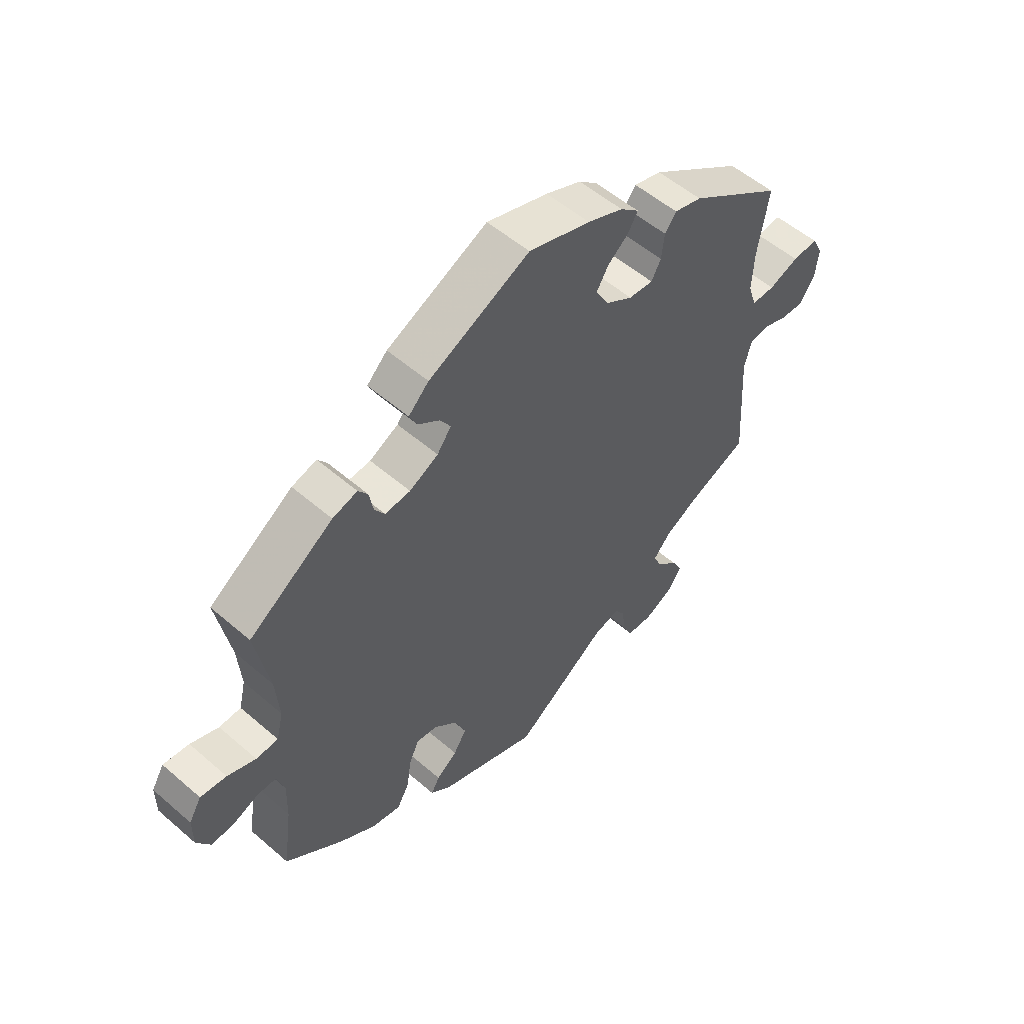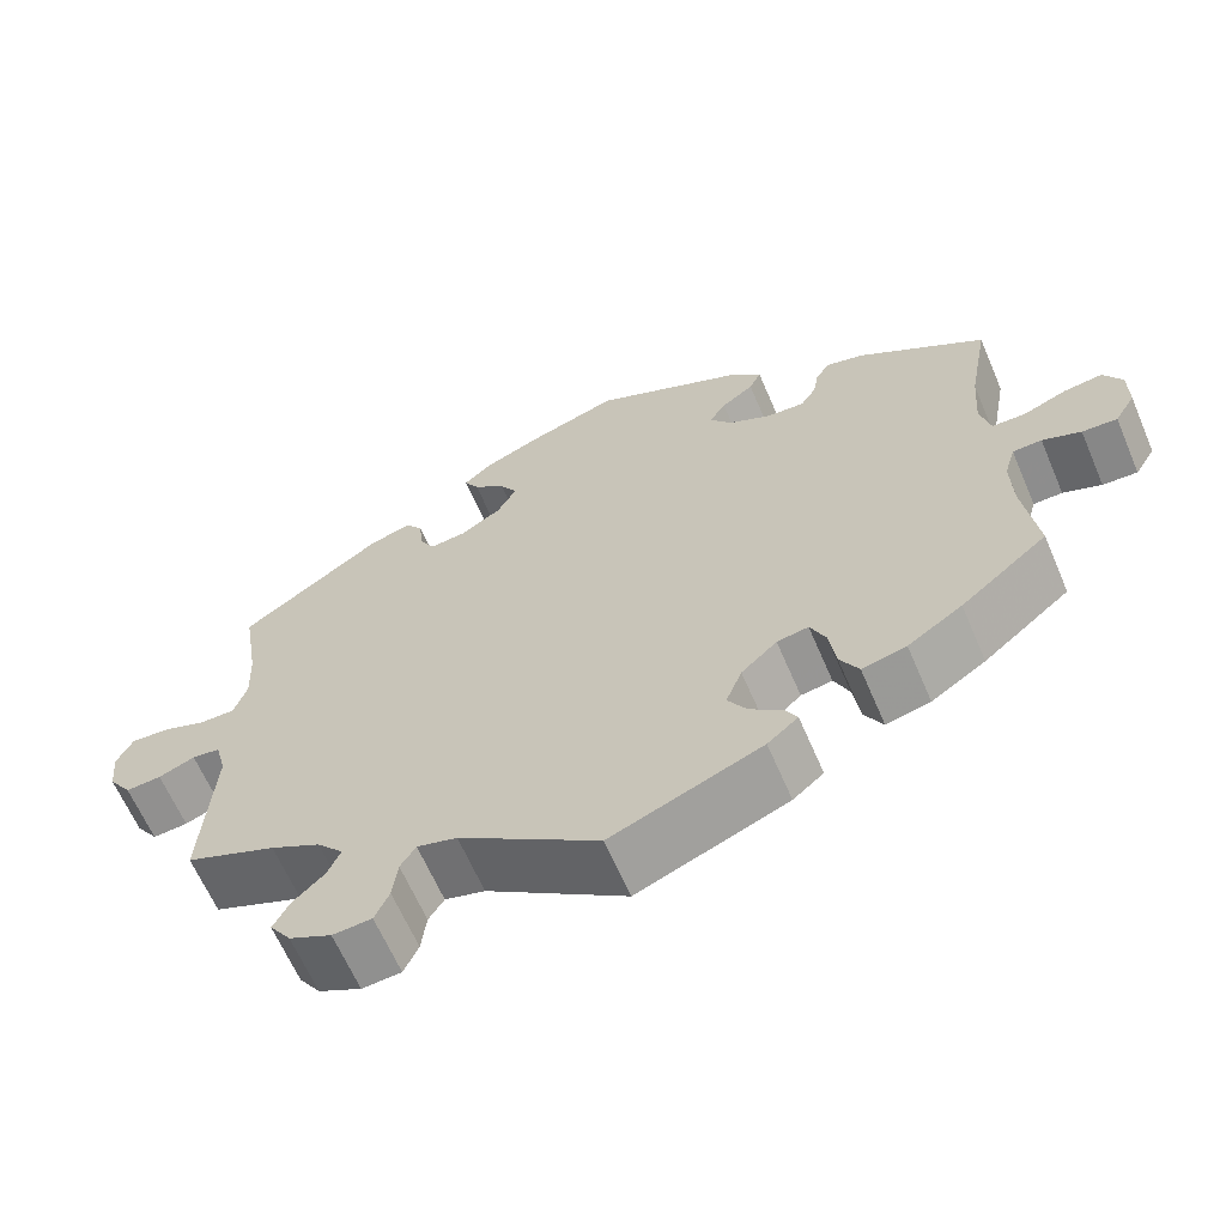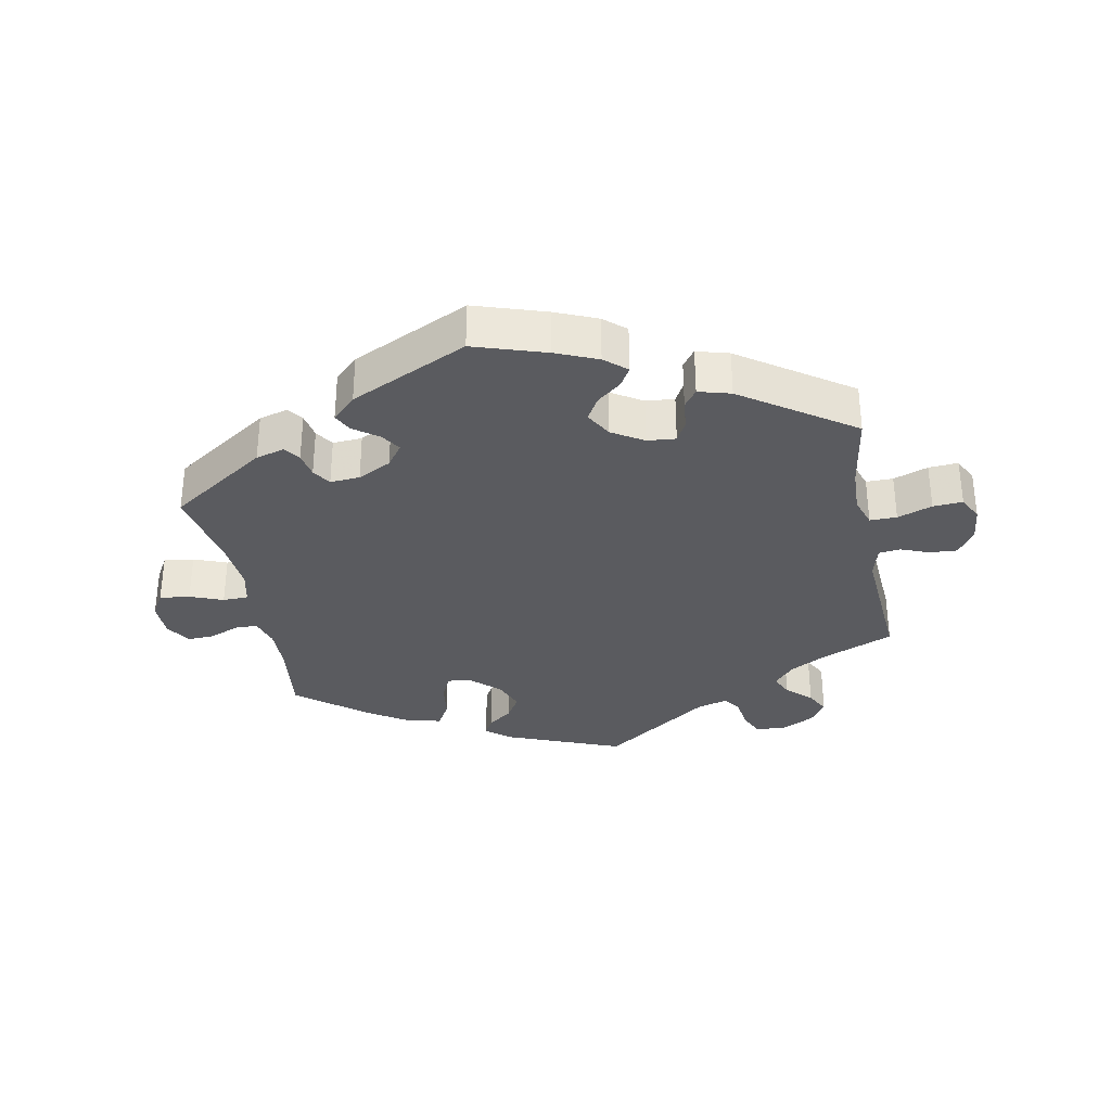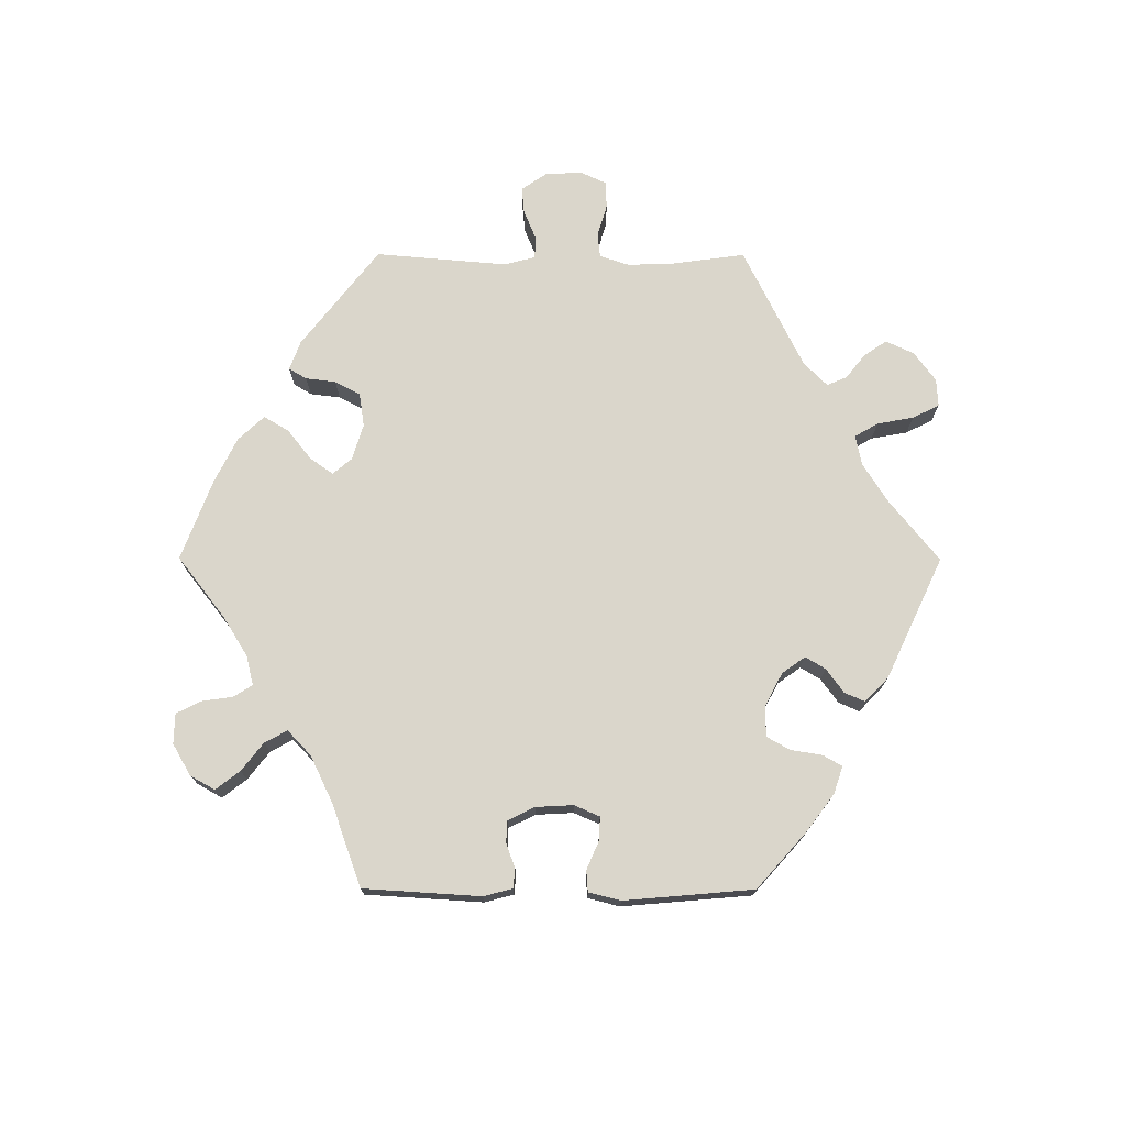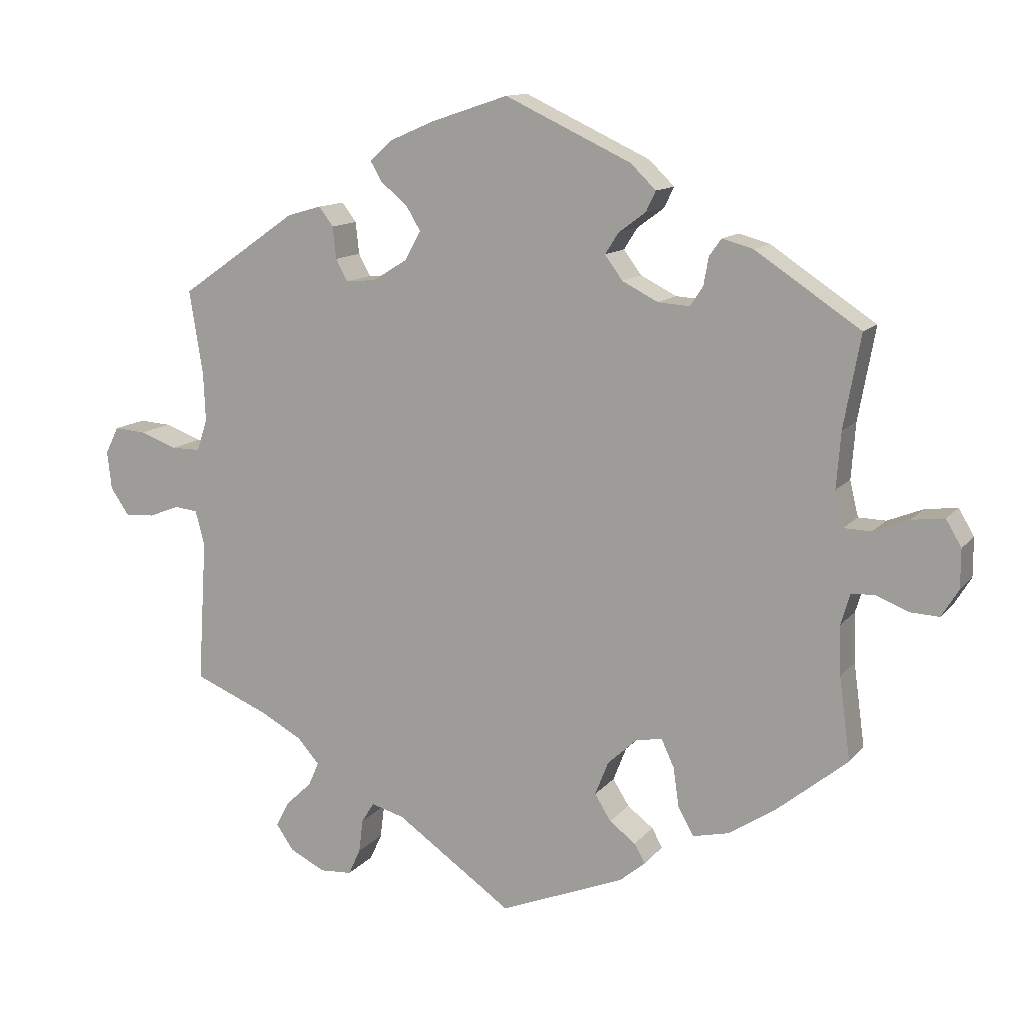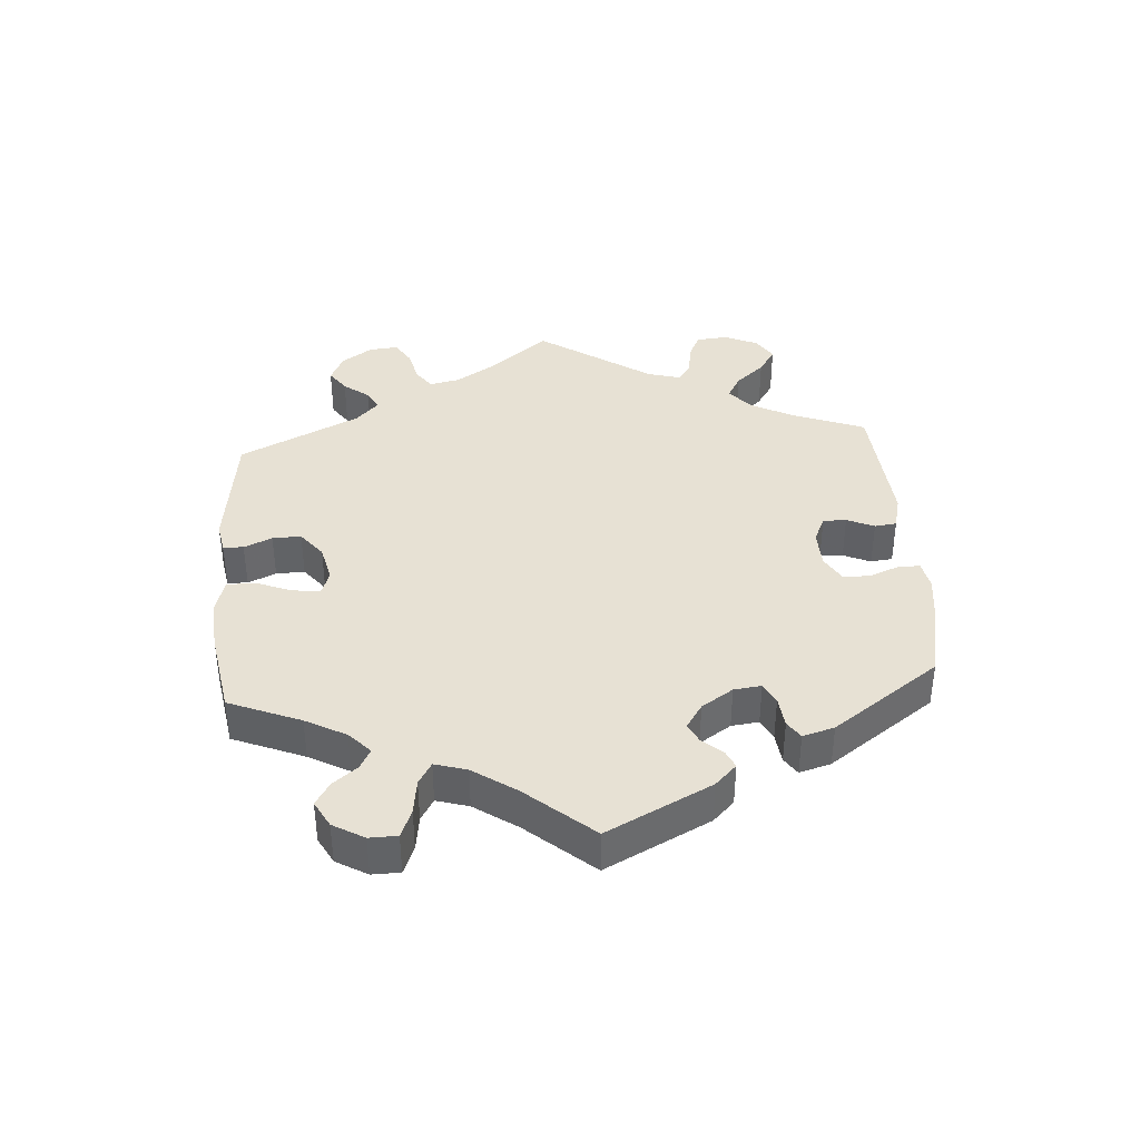
<metadata>
{"format":"obj","ext":"obj","renderer":"f3d","projection":"perspective","resolution":1024,"background":"white","views":[{"elev":54.4,"azim":-47.5,"up":"+Z"},{"elev":-63.8,"azim":-156.8,"up":"+Z"},{"elev":-32.9,"azim":11.2,"up":"+Y"},{"elev":74.1,"azim":-29.9,"up":"+Y"},{"elev":12.4,"azim":-156.2,"up":"+Z"},{"elev":39.6,"azim":-64.3,"up":"+Y"}]}
</metadata>
<code>
v 0.482 0.07 0.172
v 0.479 0.07 0.102
v 0.494 0.07 0.057
v 0.535 0.07 0.057
v 0.588 0.07 0.076
v 0.633 0.07 0.079
v 0.652 0.07 0.041
v 0.646 0.07 -0.013
v 0.619 0.07 -0.052
v 0.577 0.07 -0.049
v 0.534 0.07 -0.032
v 0.501 0.07 -0.036
v 0.488 0.07 -0.085
v 0.501 0.07 -0.289
v 0.394 0.07 -0.333
v 0.335 0.07 -0.365
v 0.304 0.07 -0.4
v 0.319 0.07 -0.434
v 0.356 0.07 -0.469
v 0.375 0.07 -0.505
v 0.35 0.07 -0.541
v 0.3 0.07 -0.566
v 0.254 0.07 -0.563
v 0.237 0.07 -0.526
v 0.231 0.07 -0.478
v 0.213 0.07 -0.45
v 0.166 0.07 -0.463
v 0.001 0.07 -0.578
v -0.176 0.07 -0.507
v -0.212 0.07 -0.477
v -0.197 0.07 -0.45
v -0.16 0.07 -0.422
v -0.137 0.07 -0.385
v -0.156 0.07 -0.337
v -0.198 0.07 -0.298
v -0.235 0.07 -0.292
v -0.253 0.07 -0.331
v -0.261 0.07 -0.387
v -0.283 0.07 -0.426
v -0.335 0.07 -0.414
v -0.399 0.07 -0.372
v -0.501 0.07 -0.289
v -0.485 0.07 -0.172
v -0.483 0.07 -0.102
v -0.496 0.07 -0.058
v -0.53 0.07 -0.057
v -0.575 0.07 -0.075
v -0.616 0.07 -0.077
v -0.64 0.07 -0.038
v -0.64 0.07 0.017
v -0.618 0.07 0.054
v -0.572 0.07 0.048
v -0.522 0.07 0.028
v -0.483 0.07 0.029
v -0.471 0.07 0.079
v -0.477 0.07 0.158
v -0.501 0.07 0.289
v -0.352 0.07 0.388
v -0.308 0.07 0.4
v -0.291 0.07 0.376
v -0.284 0.07 0.337
v -0.266 0.07 0.309
v -0.221 0.07 0.312
v -0.17 0.07 0.338
v -0.145 0.07 0.372
v -0.164 0.07 0.402
v -0.202 0.07 0.43
v -0.216 0.07 0.459
v -0.18 0.07 0.494
v -0.001 0.07 0.578
v 0.108 0.07 0.542
v 0.171 0.07 0.515
v 0.204 0.07 0.486
v 0.187 0.07 0.457
v 0.15 0.07 0.427
v 0.129 0.07 0.392
v 0.152 0.07 0.351
v 0.2 0.07 0.321
v 0.243 0.07 0.317
v 0.26 0.07 0.348
v 0.265 0.07 0.393
v 0.285 0.07 0.42
v 0.334 0.07 0.406
v 0.501 0.07 0.29
v 0.482 0 0.172
v 0.479 0 0.102
v 0.494 0 0.057
v 0.535 0 0.057
v 0.588 0 0.076
v 0.633 0 0.079
v 0.652 0 0.041
v 0.646 0 -0.013
v 0.619 0 -0.052
v 0.577 0 -0.049
v 0.534 0 -0.032
v 0.501 0 -0.036
v 0.488 0 -0.085
v 0.501 0 -0.289
v 0.394 0 -0.333
v 0.335 0 -0.365
v 0.304 0 -0.4
v 0.319 0 -0.434
v 0.356 0 -0.469
v 0.375 0 -0.505
v 0.35 0 -0.541
v 0.3 0 -0.566
v 0.254 0 -0.563
v 0.237 0 -0.526
v 0.231 0 -0.478
v 0.213 0 -0.45
v 0.166 0 -0.463
v 0.001 0 -0.578
v -0.176 0 -0.507
v -0.212 0 -0.477
v -0.197 0 -0.45
v -0.16 0 -0.422
v -0.137 0 -0.385
v -0.156 0 -0.337
v -0.198 0 -0.298
v -0.235 0 -0.292
v -0.253 0 -0.331
v -0.261 0 -0.387
v -0.283 0 -0.426
v -0.335 0 -0.414
v -0.399 0 -0.372
v -0.501 0 -0.289
v -0.485 0 -0.172
v -0.483 0 -0.102
v -0.496 0 -0.058
v -0.53 0 -0.057
v -0.575 0 -0.075
v -0.616 0 -0.077
v -0.64 0 -0.038
v -0.64 0 0.017
v -0.618 0 0.054
v -0.572 0 0.048
v -0.522 0 0.028
v -0.483 0 0.029
v -0.471 0 0.079
v -0.477 0 0.158
v -0.501 0 0.289
v -0.352 0 0.388
v -0.308 0 0.4
v -0.291 0 0.376
v -0.284 0 0.337
v -0.266 0 0.309
v -0.221 0 0.312
v -0.17 0 0.338
v -0.145 0 0.372
v -0.164 0 0.402
v -0.202 0 0.43
v -0.216 0 0.459
v -0.18 0 0.494
v -0.001 0 0.578
v 0.108 0 0.542
v 0.171 0 0.515
v 0.204 0 0.486
v 0.187 0 0.457
v 0.15 0 0.427
v 0.129 0 0.392
v 0.152 0 0.351
v 0.2 0 0.321
v 0.243 0 0.317
v 0.26 0 0.348
v 0.265 0 0.393
v 0.285 0 0.42
v 0.334 0 0.406
v 0.501 0 0.29
f 83 84 1
f 80 81 82 83
f 79 80 83 1
f 78 79 1 2
f 77 78 2 3
f 72 73 74 75
f 72 75 76
f 71 72 76
f 70 71 76
f 69 70 76 77
f 66 67 68 69
f 65 66 69 77
f 58 59 60 61
f 56 57 58 61
f 55 56 61 62
f 54 55 62 63
f 50 51 52 53
f 50 53 54
f 49 50 54
f 46 47 48 49
f 45 46 49 54
f 44 45 54 63
f 40 41 42 43
f 37 38 39 40
f 36 37 40 43
f 35 36 43 44
f 29 30 31 32
f 27 28 29 32
f 26 27 32 33
f 22 23 24 25
f 22 25 26
f 21 22 26
f 18 19 20 21
f 17 18 21 26
f 16 17 26 33
f 13 14 15
f 12 13 15 16
f 8 9 10 11
f 8 11 12
f 7 8 12
f 4 5 6 7
f 3 4 7 12
f 64 65 77 3
f 35 44 63 64
f 34 35 64 3
f 16 33 34
f 3 12 16 34
f 85 168 167
f 167 166 165 164
f 85 167 164 163
f 86 85 163 162
f 87 86 162 161
f 159 158 157 156
f 160 159 156
f 160 156 155
f 160 155 154
f 161 160 154 153
f 153 152 151 150
f 161 153 150 149
f 145 144 143 142
f 145 142 141 140
f 146 145 140 139
f 147 146 139 138
f 137 136 135 134
f 138 137 134
f 138 134 133
f 133 132 131 130
f 138 133 130 129
f 147 138 129 128
f 127 126 125 124
f 124 123 122 121
f 127 124 121 120
f 128 127 120 119
f 116 115 114 113
f 116 113 112 111
f 117 116 111 110
f 109 108 107 106
f 110 109 106
f 110 106 105
f 105 104 103 102
f 110 105 102 101
f 117 110 101 100
f 99 98 97
f 100 99 97 96
f 95 94 93 92
f 96 95 92
f 96 92 91
f 91 90 89 88
f 96 91 88 87
f 87 161 149 148
f 148 147 128 119
f 87 148 119 118
f 118 117 100
f 118 100 96 87
f 1 85 86 2
f 2 86 87 3
f 3 87 88 4
f 4 88 89 5
f 5 89 90 6
f 6 90 91 7
f 7 91 92 8
f 8 92 93 9
f 9 93 94 10
f 10 94 95 11
f 11 95 96 12
f 12 96 97 13
f 13 97 98 14
f 14 98 99 15
f 15 99 100 16
f 16 100 101 17
f 17 101 102 18
f 18 102 103 19
f 19 103 104 20
f 20 104 105 21
f 21 105 106 22
f 22 106 107 23
f 23 107 108 24
f 24 108 109 25
f 25 109 110 26
f 26 110 111 27
f 27 111 112 28
f 28 112 113 29
f 29 113 114 30
f 30 114 115 31
f 31 115 116 32
f 32 116 117 33
f 33 117 118 34
f 34 118 119 35
f 35 119 120 36
f 36 120 121 37
f 37 121 122 38
f 38 122 123 39
f 39 123 124 40
f 40 124 125 41
f 41 125 126 42
f 42 126 127 43
f 43 127 128 44
f 44 128 129 45
f 45 129 130 46
f 46 130 131 47
f 47 131 132 48
f 48 132 133 49
f 49 133 134 50
f 50 134 135 51
f 51 135 136 52
f 52 136 137 53
f 53 137 138 54
f 54 138 139 55
f 55 139 140 56
f 56 140 141 57
f 57 141 142 58
f 58 142 143 59
f 59 143 144 60
f 60 144 145 61
f 61 145 146 62
f 62 146 147 63
f 63 147 148 64
f 64 148 149 65
f 65 149 150 66
f 66 150 151 67
f 67 151 152 68
f 68 152 153 69
f 69 153 154 70
f 70 154 155 71
f 71 155 156 72
f 72 156 157 73
f 73 157 158 74
f 74 158 159 75
f 75 159 160 76
f 76 160 161 77
f 77 161 162 78
f 78 162 163 79
f 79 163 164 80
f 80 164 165 81
f 81 165 166 82
f 82 166 167 83
f 83 167 168 84
f 84 168 85 1

</code>
